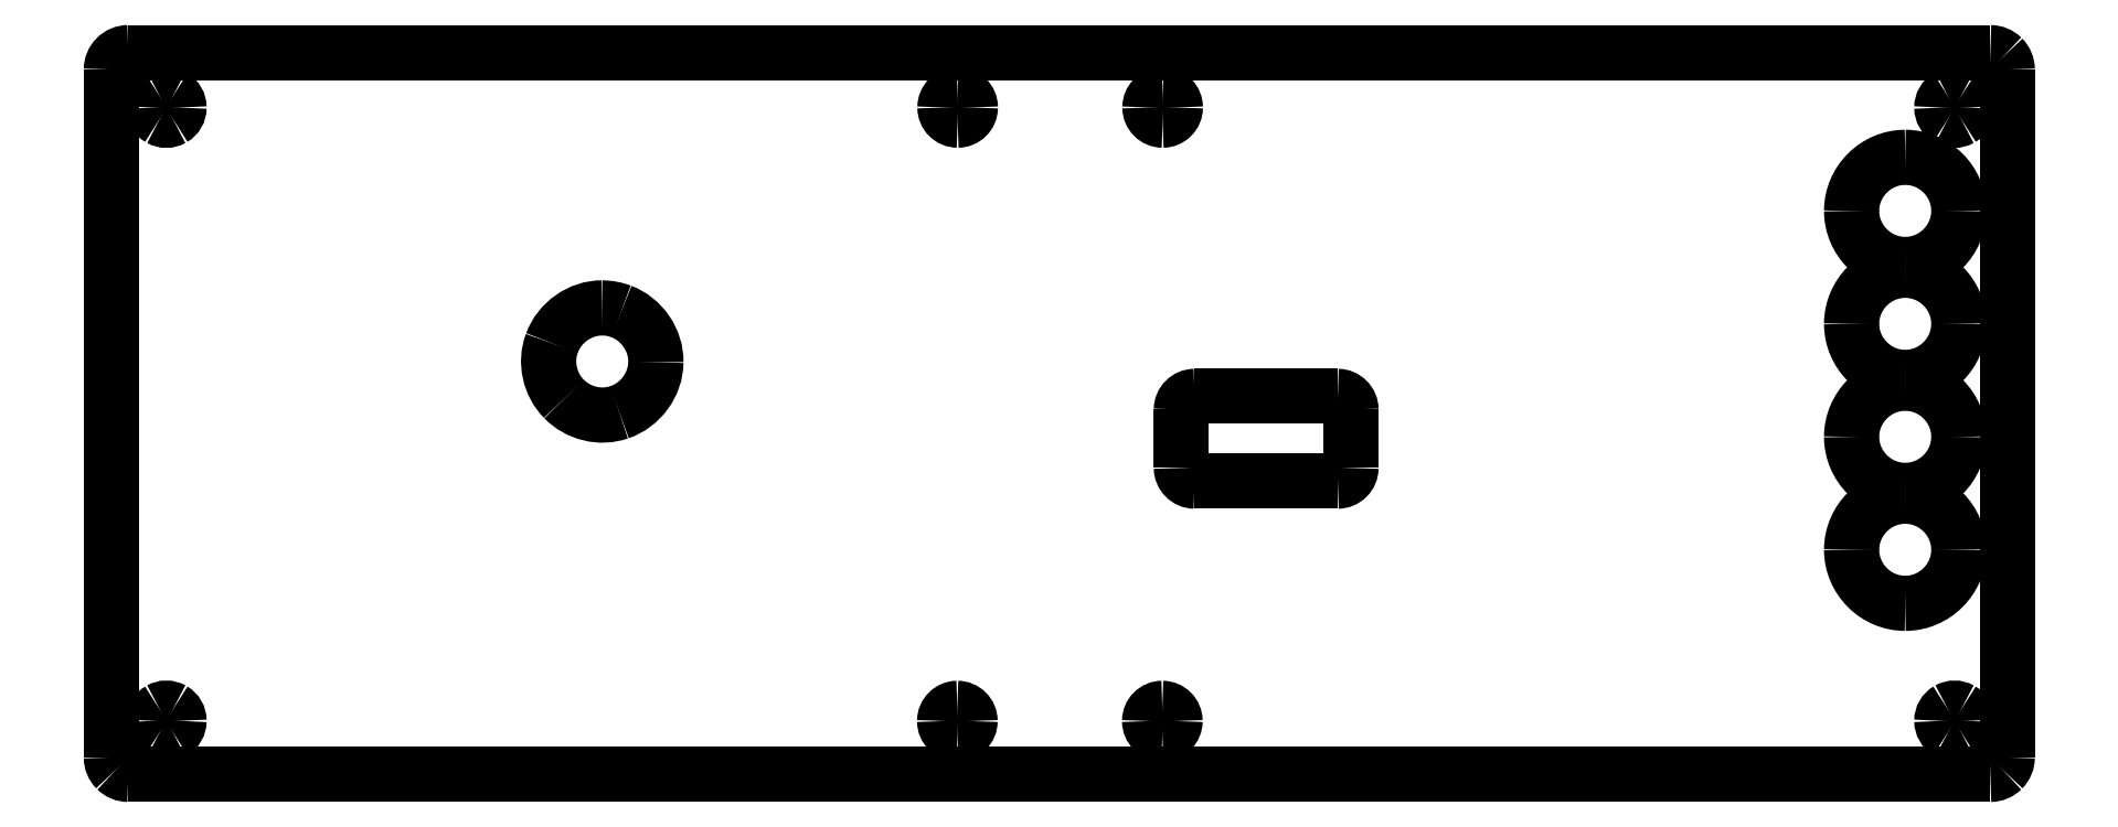
<metadata>
{"format":"dxf","ext":"dxf","renderer":"ezdxf+matplotlib","layout":"modelspace","background":"white","min_lineweight":24,"dpi":150}
</metadata>
<code>
0
SECTION
2
ENTITIES
0
SPLINE
8
0
70
8
71
3
72
8
73
4
74
0
40
0
40
0
40
0
40
0
40
1
40
1
40
1
40
1
10
209.6
20
34.89
30
0
10
206.2
20
34.89
30
0
10
203.3
20
32.03
30
0
10
203.3
20
28.56
30
0
0
SPLINE
8
0
70
8
71
3
72
8
73
4
74
0
40
0
40
0
40
0
40
0
40
1
40
1
40
1
40
1
10
203.3
20
28.56
30
0
10
203.3
20
25.1
30
0
10
206.2
20
22.24
30
0
10
209.6
20
22.24
30
0
0
SPLINE
8
0
70
8
71
3
72
8
73
4
74
0
40
0
40
0
40
0
40
0
40
1
40
1
40
1
40
1
10
209.6
20
22.24
30
0
10
213.1
20
22.24
30
0
10
215.9
20
25.1
30
0
10
215.9
20
28.56
30
0
0
SPLINE
8
0
70
8
71
3
72
8
73
4
74
0
40
0
40
0
40
0
40
0
40
1
40
1
40
1
40
1
10
215.9
20
28.56
30
0
10
215.9
20
32.03
30
0
10
213.1
20
34.89
30
0
10
209.6
20
34.89
30
0
0
SPLINE
8
0
70
8
71
3
72
8
73
4
74
0
40
0
40
0
40
0
40
0
40
1
40
1
40
1
40
1
10
209.6
20
74.89
30
0
10
206.2
20
74.89
30
0
10
203.3
20
72.03
30
0
10
203.3
20
68.57
30
0
0
SPLINE
8
0
70
8
71
3
72
8
73
4
74
0
40
0
40
0
40
0
40
0
40
1
40
1
40
1
40
1
10
203.3
20
68.57
30
0
10
203.3
20
65.11
30
0
10
206.2
20
62.24
30
0
10
209.6
20
62.24
30
0
0
SPLINE
8
0
70
8
71
3
72
8
73
4
74
0
40
0
40
0
40
0
40
0
40
1
40
1
40
1
40
1
10
209.6
20
62.24
30
0
10
213.1
20
62.24
30
0
10
215.9
20
65.1
30
0
10
215.9
20
68.57
30
0
0
SPLINE
8
0
70
8
71
3
72
8
73
4
74
0
40
0
40
0
40
0
40
0
40
1
40
1
40
1
40
1
10
215.9
20
68.57
30
0
10
215.9
20
72.03
30
0
10
213.1
20
74.89
30
0
10
209.6
20
74.89
30
0
0
LWPOLYLINE
8
0
90
1
70
1
10
209.6
20
34.89
30
0
0
SPLINE
8
0
70
8
71
3
72
8
73
4
74
0
40
0
40
0
40
0
40
0
40
1
40
1
40
1
40
1
10
55.94
20
57.11
30
0
10
53.35
20
57.14
30
0
10
50.88
20
55.38
30
0
10
50.01
20
52.95
30
0
0
SPLINE
8
0
70
8
71
3
72
8
73
4
74
0
40
0
40
0
40
0
40
0
40
1
40
1
40
1
40
1
10
50.01
20
52.95
30
0
10
49.15
20
50.73
30
0
10
49.75
20
48.06
30
0
10
51.43
20
46.38
30
0
0
SPLINE
8
0
70
8
71
3
72
8
73
4
74
0
40
0
40
0
40
0
40
0
40
1
40
1
40
1
40
1
10
51.43
20
46.38
30
0
10
53.07
20
44.66
30
0
10
55.72
20
44
30
0
10
57.96
20
44.8
30
0
0
SPLINE
8
0
70
8
71
3
72
8
73
4
74
0
40
0
40
0
40
0
40
0
40
1
40
1
40
1
40
1
10
57.96
20
44.8
30
0
10
60.44
20
45.62
30
0
10
62.27
20
48.09
30
0
10
62.27
20
50.71
30
0
0
SPLINE
8
0
70
8
71
3
72
8
73
4
74
0
40
0
40
0
40
0
40
0
40
1
40
1
40
1
40
1
10
62.27
20
50.71
30
0
10
62.33
20
53.3
30
0
10
60.6
20
55.79
30
0
10
58.18
20
56.7
30
0
0
SPLINE
8
0
70
8
71
3
72
8
73
4
74
0
40
0
40
0
40
0
40
0
40
1
40
1
40
1
40
1
10
58.18
20
56.7
30
0
10
57.47
20
56.97
30
0
10
56.71
20
57.11
30
0
10
55.94
20
57.11
30
0
0
LWPOLYLINE
8
0
90
1
70
1
10
209.6
20
74.89
30
0
0
SPLINE
8
0
70
8
71
3
72
8
73
4
74
0
40
0
40
0
40
0
40
0
40
1
40
1
40
1
40
1
10
209.6
20
61.56
30
0
10
206.2
20
61.56
30
0
10
203.3
20
58.69
30
0
10
203.3
20
55.23
30
0
0
SPLINE
8
0
70
8
71
3
72
8
73
4
74
0
40
0
40
0
40
0
40
0
40
1
40
1
40
1
40
1
10
203.3
20
55.23
30
0
10
203.3
20
51.77
30
0
10
206.2
20
48.91
30
0
10
209.6
20
48.91
30
0
0
SPLINE
8
0
70
8
71
3
72
8
73
4
74
0
40
0
40
0
40
0
40
0
40
1
40
1
40
1
40
1
10
209.6
20
48.91
30
0
10
213.1
20
48.91
30
0
10
215.9
20
51.77
30
0
10
215.9
20
55.23
30
0
0
SPLINE
8
0
70
8
71
3
72
8
73
4
74
0
40
0
40
0
40
0
40
0
40
1
40
1
40
1
40
1
10
215.9
20
55.23
30
0
10
215.9
20
58.69
30
0
10
213.1
20
61.56
30
0
10
209.6
20
61.56
30
0
0
LWPOLYLINE
8
0
90
1
70
1
10
55.94
20
57.11
30
0
0
SPLINE
8
0
70
8
71
3
72
8
73
4
74
0
40
0
40
0
40
0
40
0
40
1
40
1
40
1
40
1
10
209.6
20
48.22
30
0
10
206.2
20
48.22
30
0
10
203.3
20
45.36
30
0
10
203.3
20
41.9
30
0
0
SPLINE
8
0
70
8
71
3
72
8
73
4
74
0
40
0
40
0
40
0
40
0
40
1
40
1
40
1
40
1
10
203.3
20
41.9
30
0
10
203.3
20
38.43
30
0
10
206.2
20
35.57
30
0
10
209.6
20
35.57
30
0
0
SPLINE
8
0
70
8
71
3
72
8
73
4
74
0
40
0
40
0
40
0
40
0
40
1
40
1
40
1
40
1
10
209.6
20
35.57
30
0
10
213.1
20
35.57
30
0
10
215.9
20
38.43
30
0
10
215.9
20
41.9
30
0
0
SPLINE
8
0
70
8
71
3
72
8
73
4
74
0
40
0
40
0
40
0
40
0
40
1
40
1
40
1
40
1
10
215.9
20
41.9
30
0
10
215.9
20
45.36
30
0
10
213.1
20
48.22
30
0
10
209.6
20
48.22
30
0
0
LWPOLYLINE
8
0
90
1
70
1
10
209.6
20
61.56
30
0
0
LWPOLYLINE
8
0
90
1
70
1
10
209.6
20
48.22
30
0
0
SPLINE
8
0
70
8
71
3
72
8
73
4
74
0
40
0
40
0
40
0
40
0
40
1
40
1
40
1
40
1
10
219.7
20
87.25
30
0
10
220.2
20
87.25
30
0
10
220.7
20
87.04
30
0
10
221.1
20
86.66
30
0
0
SPLINE
8
0
70
8
71
3
72
8
73
4
74
0
40
0
40
0
40
0
40
0
40
1
40
1
40
1
40
1
10
221.1
20
86.66
30
0
10
221.4
20
86.29
30
0
10
221.7
20
85.78
30
0
10
221.7
20
85.25
30
0
0
LWPOLYLINE
8
0
90
2
70
0
10
0.04906
20
87.25
30
0
10
219.7
20
87.25
30
0
0
SPLINE
8
0
70
8
71
3
72
8
73
4
74
0
40
0
40
0
40
0
40
0
40
1
40
1
40
1
40
1
10
221.7
20
4.048
30
0
10
221.7
20
3.518
30
0
10
221.4
20
3.01
30
0
10
221.1
20
2.635
30
0
0
SPLINE
8
0
70
8
71
3
72
8
73
4
74
0
40
0
40
0
40
0
40
0
40
1
40
1
40
1
40
1
10
221.1
20
2.635
30
0
10
220.7
20
2.26
30
0
10
220.2
20
2.05
30
0
10
219.7
20
2.05
30
0
0
LWPOLYLINE
8
0
90
2
70
0
10
221.7
20
85.25
30
0
10
221.7
20
4.048
30
0
0
SPLINE
8
0
70
8
71
3
72
8
73
4
74
0
40
0
40
0
40
0
40
0
40
1
40
1
40
1
40
1
10
0.04906
20
2.05
30
0
10
-0.4811
20
2.05
30
0
10
-0.9896
20
2.26
30
0
10
-1.365
20
2.635
30
0
0
SPLINE
8
0
70
8
71
3
72
8
73
4
74
0
40
0
40
0
40
0
40
0
40
1
40
1
40
1
40
1
10
-1.365
20
2.635
30
0
10
-1.739
20
3.01
30
0
10
-1.95
20
3.518
30
0
10
-1.95
20
4.048
30
0
0
LWPOLYLINE
8
0
90
2
70
0
10
219.7
20
2.05
30
0
10
0.04906
20
2.05
30
0
0
SPLINE
8
0
70
8
71
3
72
8
73
4
74
0
40
0
40
0
40
0
40
0
40
1
40
1
40
1
40
1
10
-1.95
20
85.25
30
0
10
-1.95
20
86.36
30
0
10
-1.055
20
87.25
30
0
10
0.04906
20
87.25
30
0
0
LWPOLYLINE
8
0
90
2
70
0
10
-1.95
20
4.048
30
0
10
-1.95
20
85.25
30
0
0
SPLINE
8
0
70
8
71
3
72
8
73
4
74
0
40
0
40
0
40
0
40
0
40
1
40
1
40
1
40
1
10
99.32
20
8.344
30
0
10
99.32
20
9.172
30
0
10
98.65
20
9.843
30
0
10
97.82
20
9.843
30
0
0
SPLINE
8
0
70
8
71
3
72
8
73
4
74
0
40
0
40
0
40
0
40
0
40
1
40
1
40
1
40
1
10
97.82
20
9.843
30
0
10
97
20
9.843
30
0
10
96.32
20
9.172
30
0
10
96.32
20
8.344
30
0
0
SPLINE
8
0
70
8
71
3
72
8
73
4
74
0
40
0
40
0
40
0
40
0
40
1
40
1
40
1
40
1
10
96.32
20
8.344
30
0
10
96.32
20
7.516
30
0
10
97
20
6.845
30
0
10
97.82
20
6.845
30
0
0
SPLINE
8
0
70
8
71
3
72
8
73
4
74
0
40
0
40
0
40
0
40
0
40
1
40
1
40
1
40
1
10
97.82
20
6.845
30
0
10
98.65
20
6.845
30
0
10
99.32
20
7.516
30
0
10
99.32
20
8.344
30
0
0
LWPOLYLINE
8
0
90
1
70
1
10
0.04906
20
87.25
30
0
0
SPLINE
8
Layer_1
70
8
71
3
72
8
73
4
74
0
40
0
40
0
40
0
40
0
40
1
40
1
40
1
40
1
10
123.5
20
80.78
30
0
10
123.5
20
81.61
30
0
10
122.9
20
82.28
30
0
10
122
20
82.28
30
0
0
SPLINE
8
Layer_1
70
8
71
3
72
8
73
4
74
0
40
0
40
0
40
0
40
0
40
1
40
1
40
1
40
1
10
122
20
82.28
30
0
10
121.2
20
82.28
30
0
10
120.5
20
81.61
30
0
10
120.5
20
80.78
30
0
0
SPLINE
8
Layer_1
70
8
71
3
72
8
73
4
74
0
40
0
40
0
40
0
40
0
40
1
40
1
40
1
40
1
10
120.5
20
80.78
30
0
10
120.5
20
79.95
30
0
10
121.2
20
79.28
30
0
10
122
20
79.28
30
0
0
SPLINE
8
Layer_1
70
8
71
3
72
8
73
4
74
0
40
0
40
0
40
0
40
0
40
1
40
1
40
1
40
1
10
122
20
79.28
30
0
10
122.9
20
79.28
30
0
10
123.5
20
79.95
30
0
10
123.5
20
80.78
30
0
0
LWPOLYLINE
8
0
90
1
70
1
10
99.32
20
8.344
30
0
0
SPLINE
8
Layer_1
70
8
71
3
72
8
73
4
74
0
40
0
40
0
40
0
40
0
40
1
40
1
40
1
40
1
10
99.36
20
80.78
30
0
10
99.36
20
81.61
30
0
10
98.69
20
82.28
30
0
10
97.86
20
82.28
30
0
0
SPLINE
8
Layer_1
70
8
71
3
72
8
73
4
74
0
40
0
40
0
40
0
40
0
40
1
40
1
40
1
40
1
10
97.86
20
82.28
30
0
10
97.03
20
82.28
30
0
10
96.36
20
81.61
30
0
10
96.36
20
80.78
30
0
0
SPLINE
8
Layer_1
70
8
71
3
72
8
73
4
74
0
40
0
40
0
40
0
40
0
40
1
40
1
40
1
40
1
10
96.36
20
80.78
30
0
10
96.36
20
79.95
30
0
10
97.03
20
79.28
30
0
10
97.86
20
79.28
30
0
0
SPLINE
8
Layer_1
70
8
71
3
72
8
73
4
74
0
40
0
40
0
40
0
40
0
40
1
40
1
40
1
40
1
10
97.86
20
79.28
30
0
10
98.69
20
79.28
30
0
10
99.36
20
79.95
30
0
10
99.36
20
80.78
30
0
0
LWPOLYLINE
8
Layer_1
90
1
70
1
10
123.5
20
80.78
30
0
0
SPLINE
8
Layer_1
70
8
71
3
72
8
73
4
74
0
40
0
40
0
40
0
40
0
40
1
40
1
40
1
40
1
10
123.5
20
8.344
30
0
10
123.5
20
9.173
30
0
10
122.8
20
9.844
30
0
10
122
20
9.844
30
0
0
SPLINE
8
Layer_1
70
8
71
3
72
8
73
4
74
0
40
0
40
0
40
0
40
0
40
1
40
1
40
1
40
1
10
122
20
9.844
30
0
10
121.2
20
9.844
30
0
10
120.5
20
9.173
30
0
10
120.5
20
8.344
30
0
0
SPLINE
8
Layer_1
70
8
71
3
72
8
73
4
74
0
40
0
40
0
40
0
40
0
40
1
40
1
40
1
40
1
10
120.5
20
8.344
30
0
10
120.5
20
7.516
30
0
10
121.2
20
6.845
30
0
10
122
20
6.845
30
0
0
SPLINE
8
Layer_1
70
8
71
3
72
8
73
4
74
0
40
0
40
0
40
0
40
0
40
1
40
1
40
1
40
1
10
122
20
6.845
30
0
10
122.8
20
6.845
30
0
10
123.5
20
7.516
30
0
10
123.5
20
8.344
30
0
0
LWPOLYLINE
8
Layer_1
90
1
70
1
10
99.36
20
80.78
30
0
0
SPLINE
8
Layer_1
70
8
71
3
72
8
73
4
74
0
40
0
40
0
40
0
40
0
40
1
40
1
40
1
40
1
10
125.8
20
46.67
30
0
10
125
20
46.67
30
0
10
124.2
20
45.97
30
0
10
124.2
20
45.11
30
0
0
LWPOLYLINE
8
Layer_1
90
1
70
1
10
123.5
20
8.344
30
0
0
SPLINE
8
Layer_1
70
8
71
3
72
8
73
4
74
0
40
0
40
0
40
0
40
0
40
1
40
1
40
1
40
1
10
124.2
20
38.23
30
0
10
124.2
20
37.37
30
0
10
125
20
36.67
30
0
10
125.8
20
36.67
30
0
0
LWPOLYLINE
8
Layer_1
90
2
70
0
10
124.2
20
45.11
30
0
10
124.2
20
38.23
30
0
0
SPLINE
8
Layer_1
70
8
71
3
72
8
73
4
74
0
40
0
40
0
40
0
40
0
40
1
40
1
40
1
40
1
10
142.7
20
36.67
30
0
10
143.5
20
36.67
30
0
10
144.2
20
37.37
30
0
10
144.2
20
38.23
30
0
0
LWPOLYLINE
8
Layer_1
90
2
70
0
10
125.8
20
36.67
30
0
10
142.7
20
36.67
30
0
0
SPLINE
8
Layer_1
70
8
71
3
72
8
73
4
74
0
40
0
40
0
40
0
40
0
40
1
40
1
40
1
40
1
10
144.2
20
45.11
30
0
10
144.2
20
45.97
30
0
10
143.5
20
46.67
30
0
10
142.7
20
46.67
30
0
0
LWPOLYLINE
8
Layer_1
90
2
70
0
10
144.2
20
38.23
30
0
10
144.2
20
45.11
30
0
0
SPLINE
8
Layer_1
70
8
71
3
72
8
73
4
74
0
40
0
40
0
40
0
40
0
40
1
40
1
40
1
40
1
10
216.9
20
80.77
30
0
10
216.9
20
81.3
30
0
10
216.6
20
81.8
30
0
10
216.2
20
82.07
30
0
0
SPLINE
8
Layer_1
70
8
71
3
72
8
73
4
74
0
40
0
40
0
40
0
40
0
40
1
40
1
40
1
40
1
10
216.2
20
82.07
30
0
10
215.7
20
82.33
30
0
10
215.1
20
82.33
30
0
10
214.7
20
82.07
30
0
0
SPLINE
8
Layer_1
70
8
71
3
72
8
73
4
74
0
40
0
40
0
40
0
40
0
40
1
40
1
40
1
40
1
10
214.7
20
82.07
30
0
10
214.2
20
81.8
30
0
10
213.9
20
81.3
30
0
10
213.9
20
80.77
30
0
0
SPLINE
8
Layer_1
70
8
71
3
72
8
73
4
74
0
40
0
40
0
40
0
40
0
40
1
40
1
40
1
40
1
10
213.9
20
80.77
30
0
10
213.9
20
80.23
30
0
10
214.2
20
79.74
30
0
10
214.7
20
79.47
30
0
0
SPLINE
8
Layer_1
70
8
71
3
72
8
73
4
74
0
40
0
40
0
40
0
40
0
40
1
40
1
40
1
40
1
10
214.7
20
79.47
30
0
10
215.1
20
79.2
30
0
10
215.7
20
79.2
30
0
10
216.2
20
79.47
30
0
0
SPLINE
8
Layer_1
70
8
71
3
72
8
73
4
74
0
40
0
40
0
40
0
40
0
40
1
40
1
40
1
40
1
10
216.2
20
79.47
30
0
10
216.6
20
79.74
30
0
10
216.9
20
80.23
30
0
10
216.9
20
80.77
30
0
0
LWPOLYLINE
8
Layer_1
90
2
70
0
10
142.7
20
46.67
30
0
10
125.8
20
46.67
30
0
0
SPLINE
8
Layer_1
70
8
71
3
72
8
73
4
74
0
40
0
40
0
40
0
40
0
40
1
40
1
40
1
40
1
10
6.032
20
80.77
30
0
10
6.032
20
81.3
30
0
10
5.746
20
81.8
30
0
10
5.282
20
82.07
30
0
0
SPLINE
8
Layer_1
70
8
71
3
72
8
73
4
74
0
40
0
40
0
40
0
40
0
40
1
40
1
40
1
40
1
10
5.282
20
82.07
30
0
10
4.818
20
82.33
30
0
10
4.246
20
82.33
30
0
10
3.782
20
82.07
30
0
0
SPLINE
8
Layer_1
70
8
71
3
72
8
73
4
74
0
40
0
40
0
40
0
40
0
40
1
40
1
40
1
40
1
10
3.782
20
82.07
30
0
10
3.318
20
81.8
30
0
10
3.032
20
81.3
30
0
10
3.032
20
80.77
30
0
0
SPLINE
8
Layer_1
70
8
71
3
72
8
73
4
74
0
40
0
40
0
40
0
40
0
40
1
40
1
40
1
40
1
10
3.032
20
80.77
30
0
10
3.032
20
80.23
30
0
10
3.318
20
79.74
30
0
10
3.782
20
79.47
30
0
0
SPLINE
8
Layer_1
70
8
71
3
72
8
73
4
74
0
40
0
40
0
40
0
40
0
40
1
40
1
40
1
40
1
10
3.782
20
79.47
30
0
10
4.246
20
79.2
30
0
10
4.818
20
79.2
30
0
10
5.282
20
79.47
30
0
0
SPLINE
8
Layer_1
70
8
71
3
72
8
73
4
74
0
40
0
40
0
40
0
40
0
40
1
40
1
40
1
40
1
10
5.282
20
79.47
30
0
10
5.746
20
79.74
30
0
10
6.032
20
80.23
30
0
10
6.032
20
80.77
30
0
0
LWPOLYLINE
8
Layer_1
90
1
70
1
10
216.9
20
80.77
30
0
0
SPLINE
8
Layer_1
70
8
71
3
72
8
73
4
74
0
40
0
40
0
40
0
40
0
40
1
40
1
40
1
40
1
10
216.9
20
8.367
30
0
10
216.9
20
8.903
30
0
10
216.6
20
9.398
30
0
10
216.2
20
9.666
30
0
0
SPLINE
8
Layer_1
70
8
71
3
72
8
73
4
74
0
40
0
40
0
40
0
40
0
40
1
40
1
40
1
40
1
10
216.2
20
9.666
30
0
10
215.7
20
9.934
30
0
10
215.1
20
9.934
30
0
10
214.7
20
9.666
30
0
0
SPLINE
8
Layer_1
70
8
71
3
72
8
73
4
74
0
40
0
40
0
40
0
40
0
40
1
40
1
40
1
40
1
10
214.7
20
9.666
30
0
10
214.2
20
9.398
30
0
10
213.9
20
8.903
30
0
10
213.9
20
8.367
30
0
0
SPLINE
8
Layer_1
70
8
71
3
72
8
73
4
74
0
40
0
40
0
40
0
40
0
40
1
40
1
40
1
40
1
10
213.9
20
8.367
30
0
10
213.9
20
7.831
30
0
10
214.2
20
7.336
30
0
10
214.7
20
7.068
30
0
0
SPLINE
8
Layer_1
70
8
71
3
72
8
73
4
74
0
40
0
40
0
40
0
40
0
40
1
40
1
40
1
40
1
10
214.7
20
7.068
30
0
10
215.1
20
6.8
30
0
10
215.7
20
6.8
30
0
10
216.2
20
7.068
30
0
0
SPLINE
8
Layer_1
70
8
71
3
72
8
73
4
74
0
40
0
40
0
40
0
40
0
40
1
40
1
40
1
40
1
10
216.2
20
7.068
30
0
10
216.6
20
7.336
30
0
10
216.9
20
7.831
30
0
10
216.9
20
8.367
30
0
0
LWPOLYLINE
8
Layer_1
90
1
70
1
10
6.032
20
80.77
30
0
0
SPLINE
8
Layer_1
70
8
71
3
72
8
73
4
74
0
40
0
40
0
40
0
40
0
40
1
40
1
40
1
40
1
10
6.032
20
8.367
30
0
10
6.032
20
8.903
30
0
10
5.746
20
9.398
30
0
10
5.282
20
9.666
30
0
0
SPLINE
8
Layer_1
70
8
71
3
72
8
73
4
74
0
40
0
40
0
40
0
40
0
40
1
40
1
40
1
40
1
10
5.282
20
9.666
30
0
10
4.818
20
9.934
30
0
10
4.246
20
9.934
30
0
10
3.782
20
9.666
30
0
0
SPLINE
8
Layer_1
70
8
71
3
72
8
73
4
74
0
40
0
40
0
40
0
40
0
40
1
40
1
40
1
40
1
10
3.782
20
9.666
30
0
10
3.318
20
9.398
30
0
10
3.032
20
8.903
30
0
10
3.032
20
8.367
30
0
0
SPLINE
8
Layer_1
70
8
71
3
72
8
73
4
74
0
40
0
40
0
40
0
40
0
40
1
40
1
40
1
40
1
10
3.032
20
8.367
30
0
10
3.032
20
7.831
30
0
10
3.318
20
7.336
30
0
10
3.782
20
7.068
30
0
0
SPLINE
8
Layer_1
70
8
71
3
72
8
73
4
74
0
40
0
40
0
40
0
40
0
40
1
40
1
40
1
40
1
10
3.782
20
7.068
30
0
10
4.246
20
6.8
30
0
10
4.818
20
6.8
30
0
10
5.282
20
7.068
30
0
0
SPLINE
8
Layer_1
70
8
71
3
72
8
73
4
74
0
40
0
40
0
40
0
40
0
40
1
40
1
40
1
40
1
10
5.282
20
7.068
30
0
10
5.746
20
7.336
30
0
10
6.032
20
7.831
30
0
10
6.032
20
8.367
30
0
0
LWPOLYLINE
8
Layer_1
90
1
70
1
10
216.9
20
8.367
30
0
0
LWPOLYLINE
8
Layer_1
90
1
70
1
10
6.032
20
8.367
30
0
0
ENDSEC
0
EOF

</code>
